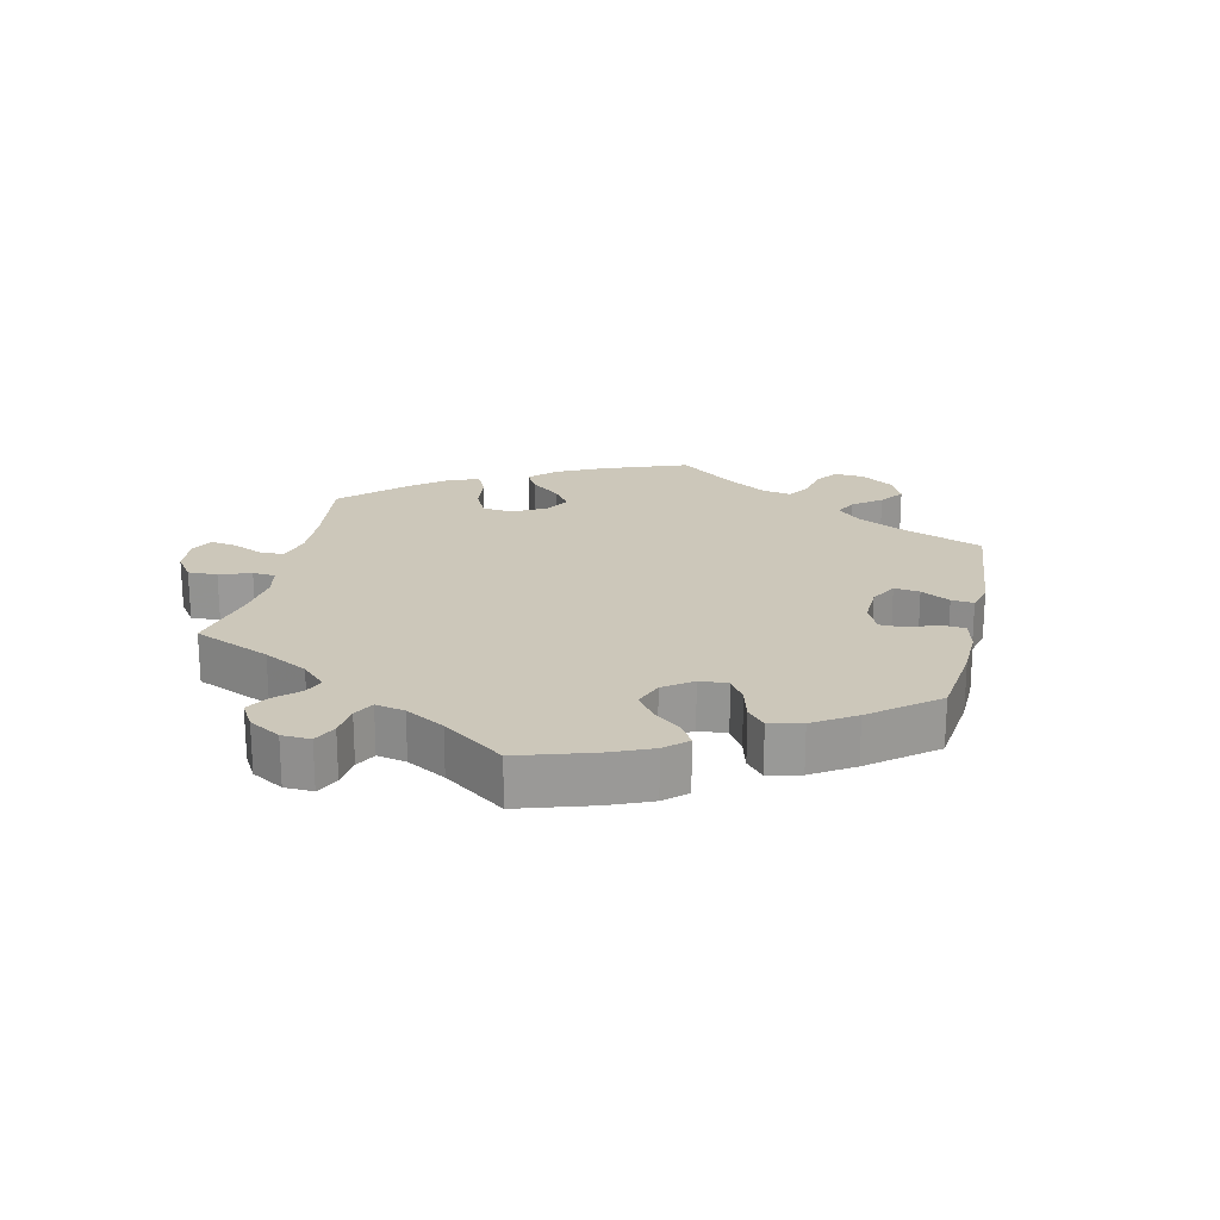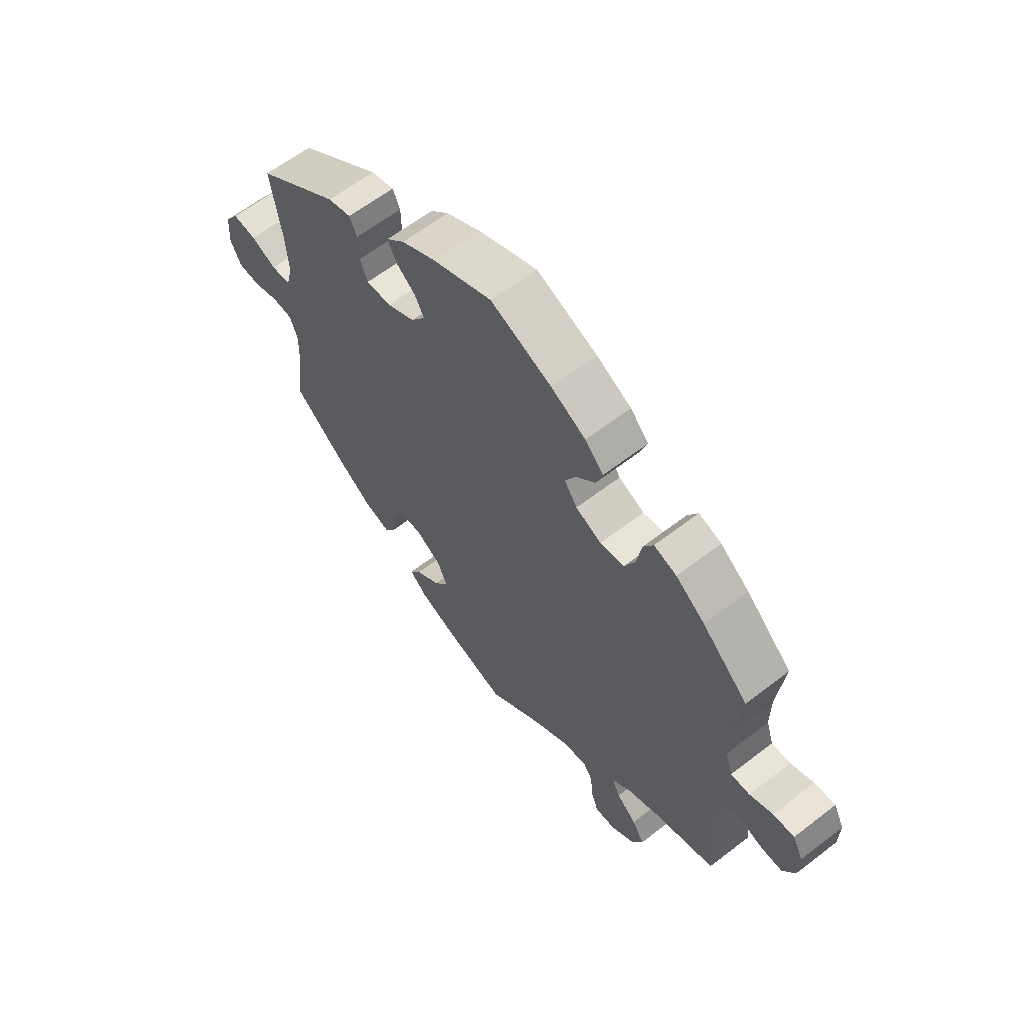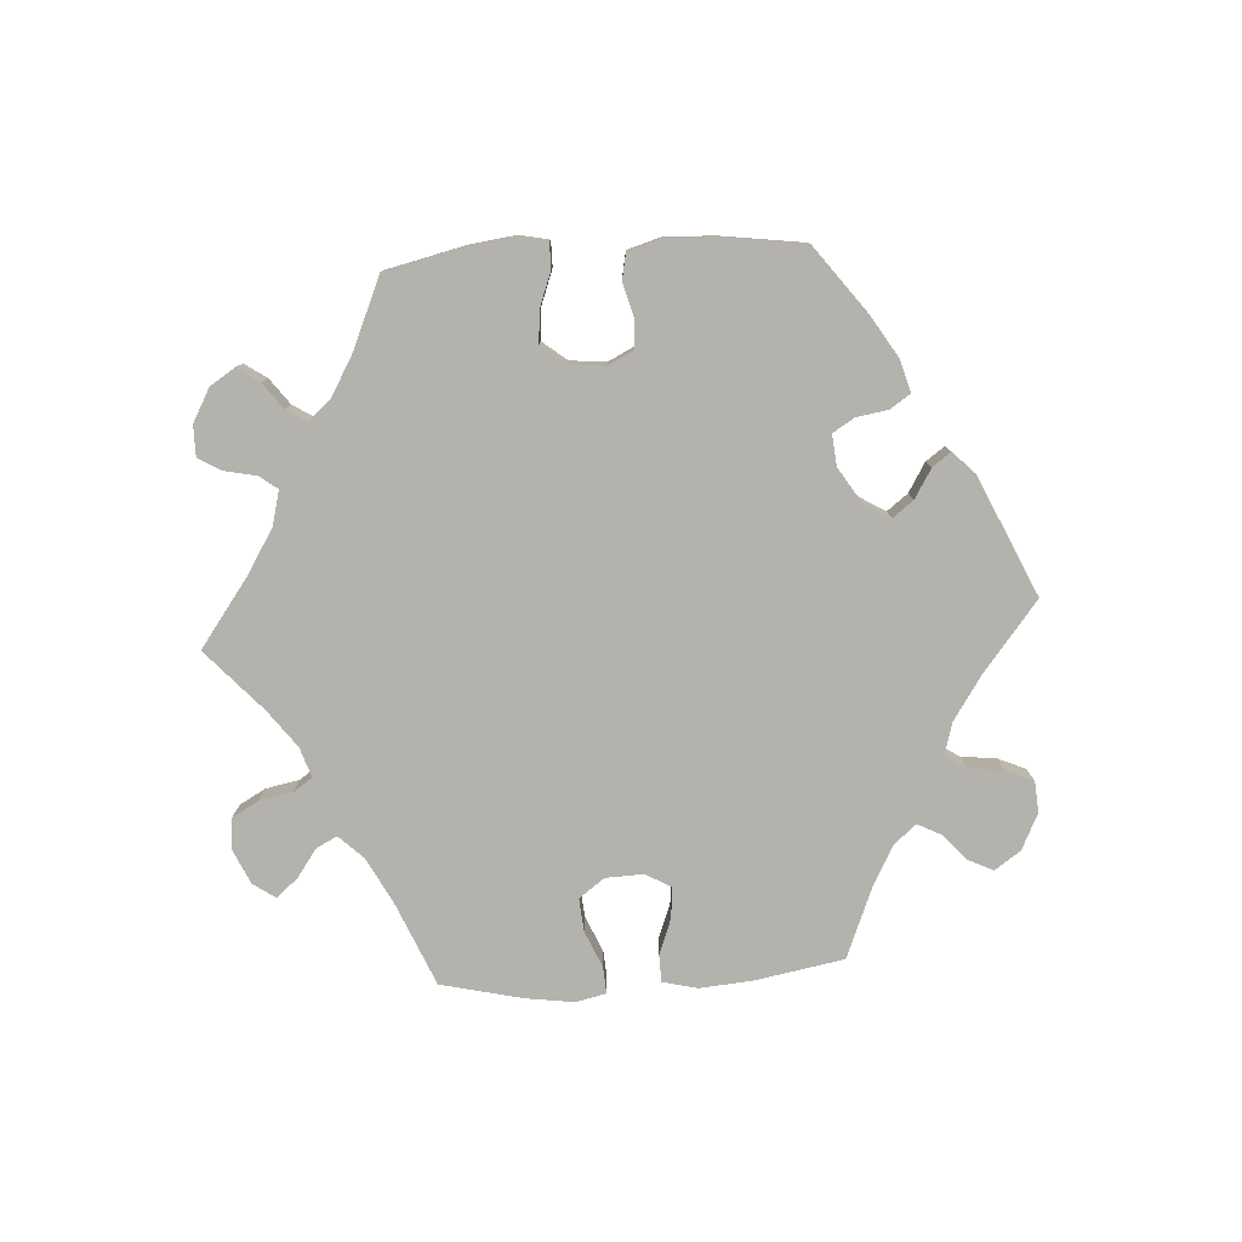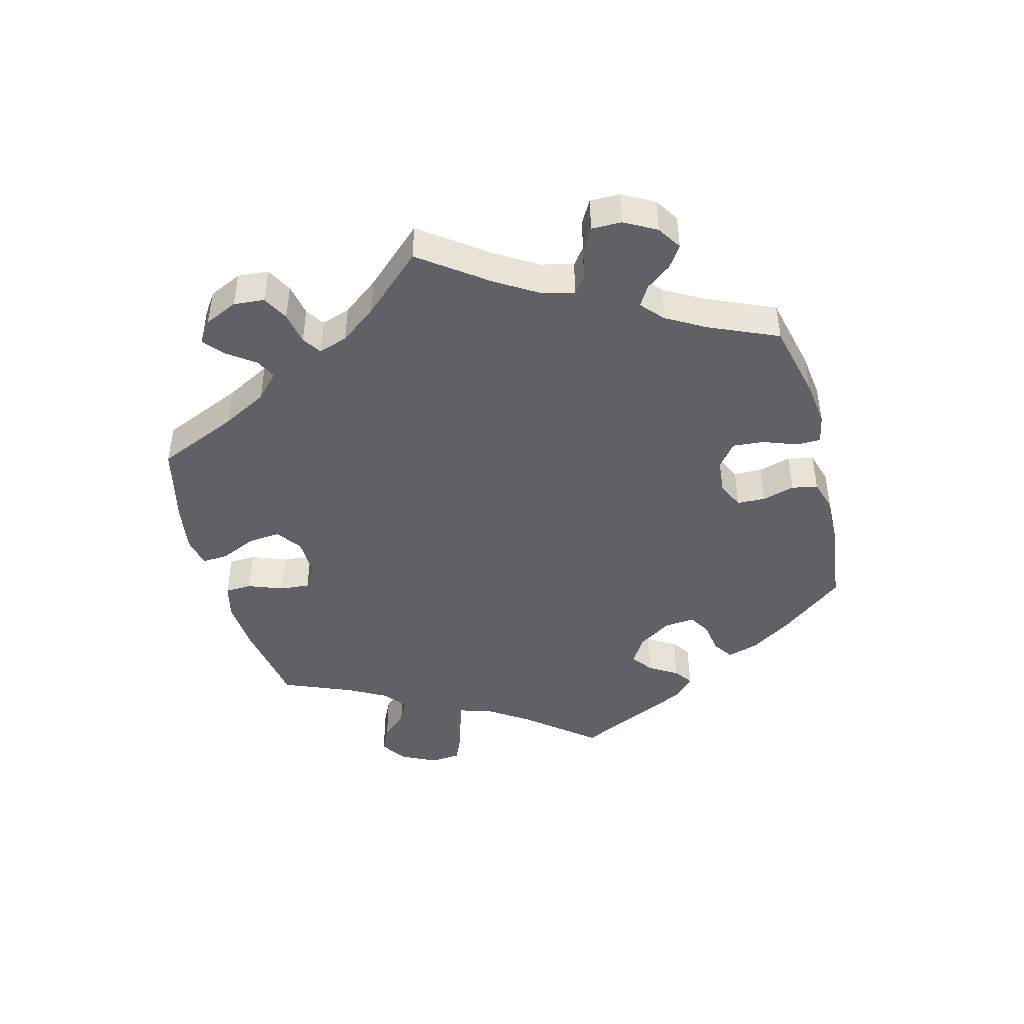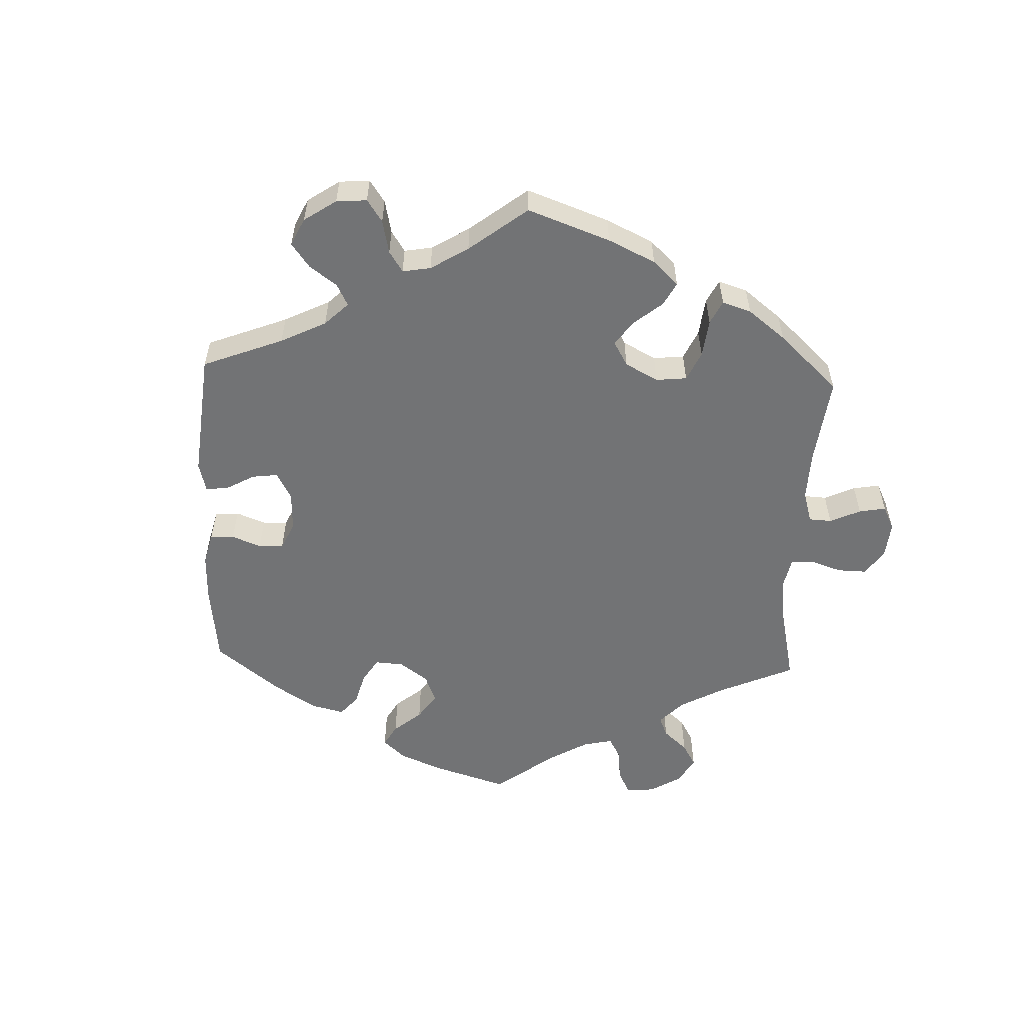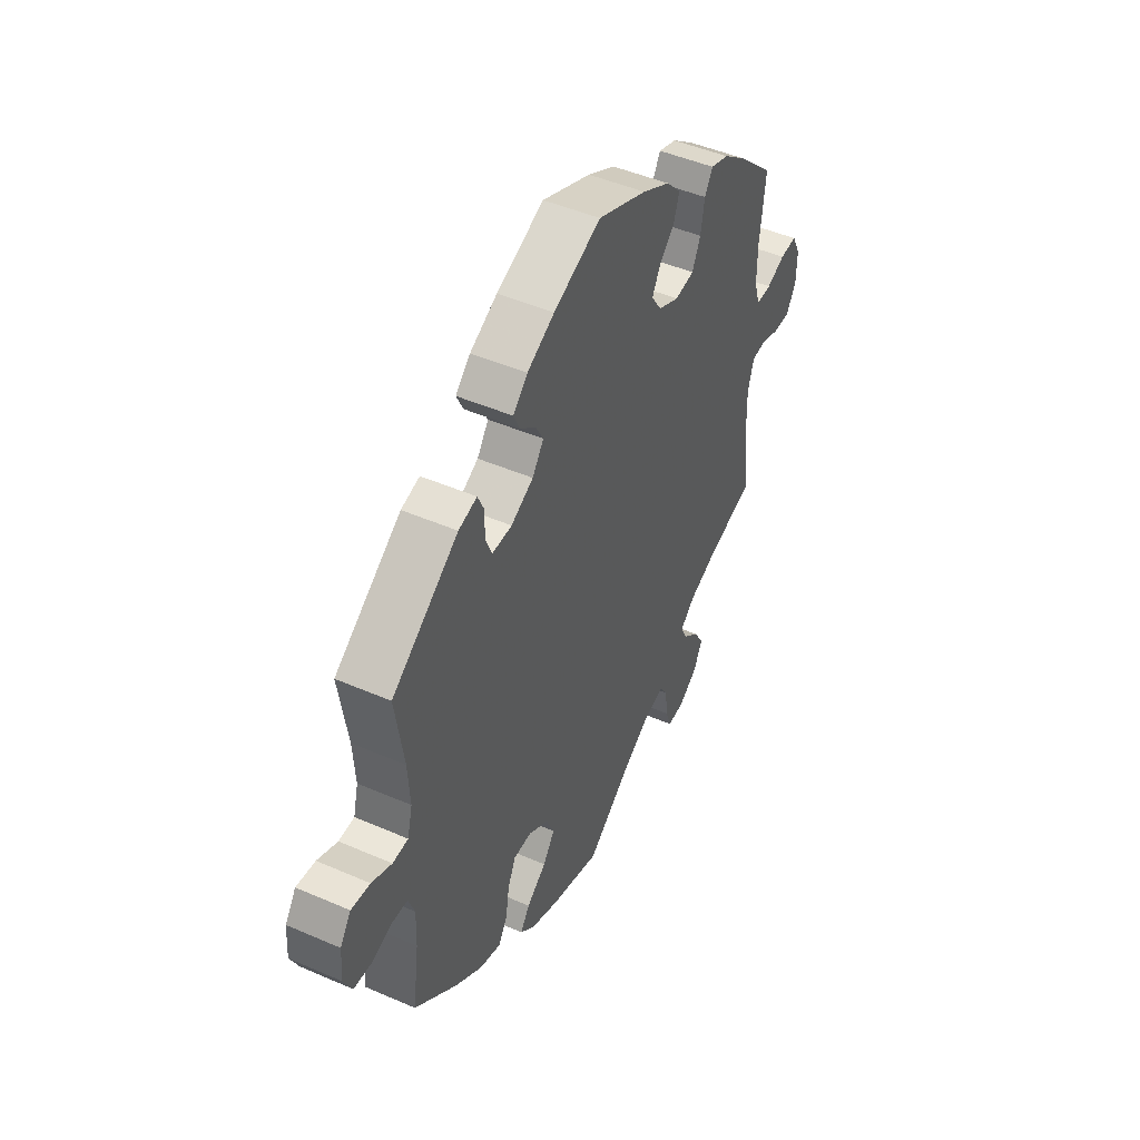
<metadata>
{"format":"obj","ext":"obj","renderer":"f3d","projection":"perspective","resolution":1024,"background":"white","views":[{"elev":21.3,"azim":-47.5,"up":"+Y"},{"elev":61.9,"azim":-128.1,"up":"+Z"},{"elev":-79.6,"azim":-26.4,"up":"+Y"},{"elev":-45.7,"azim":-105.2,"up":"+Y"},{"elev":-55.9,"azim":117.6,"up":"+Y"},{"elev":46.9,"azim":116.3,"up":"+Z"}]}
</metadata>
<code>
v -0.413 0.07 0.37
v -0.358 0.07 0.412
v -0.315 0.07 0.426
v -0.296 0.07 0.393
v -0.287 0.07 0.339
v -0.267 0.07 0.296
v -0.221 0.07 0.289
v -0.172 0.07 0.311
v -0.148 0.07 0.347
v -0.168 0.07 0.385
v -0.204 0.07 0.421
v -0.217 0.07 0.459
v -0.182 0.07 0.496
v -0.116 0.07 0.531
v 0 0.07 0.578
v 0.113 0.07 0.53
v 0.178 0.07 0.495
v 0.213 0.07 0.461
v 0.197 0.07 0.428
v 0.16 0.07 0.398
v 0.142 0.07 0.365
v 0.169 0.07 0.327
v 0.222 0.07 0.299
v 0.269 0.07 0.298
v 0.284 0.07 0.334
v 0.285 0.07 0.384
v 0.299 0.07 0.415
v 0.343 0.07 0.403
v 0.501 0.07 0.29
v 0.481 0.07 0.16
v 0.476 0.07 0.083
v 0.488 0.07 0.035
v 0.525 0.07 0.033
v 0.573 0.07 0.054
v 0.618 0.07 0.059
v 0.644 0.07 0.021
v 0.648 0.07 -0.038
v 0.628 0.07 -0.08
v 0.587 0.07 -0.083
v 0.537 0.07 -0.067
v 0.499 0.07 -0.069
v 0.484 0.07 -0.11
v 0.486 0.07 -0.177
v 0.501 0.07 -0.288
v 0.399 0.07 -0.374
v 0.334 0.07 -0.419
v 0.283 0.07 -0.434
v 0.262 0.07 -0.4
v 0.253 0.07 -0.344
v 0.234 0.07 -0.303
v 0.191 0.07 -0.303
v 0.143 0.07 -0.333
v 0.124 0.07 -0.376
v 0.152 0.07 -0.416
v 0.199 0.07 -0.451
v 0.221 0.07 -0.484
v 0.187 0.07 -0.515
v 0.12 0.07 -0.542
v 0.001 0.07 -0.578
v -0.105 0.07 -0.498
v -0.17 0.07 -0.457
v -0.219 0.07 -0.445
v -0.238 0.07 -0.474
v -0.243 0.07 -0.525
v -0.257 0.07 -0.564
v -0.297 0.07 -0.561
v -0.342 0.07 -0.529
v -0.362 0.07 -0.486
v -0.339 0.07 -0.448
v -0.301 0.07 -0.415
v -0.286 0.07 -0.384
v -0.321 0.07 -0.353
v -0.384 0.07 -0.326
v -0.5 0.07 -0.289
v -0.486 0.07 -0.163
v -0.484 0.07 -0.088
v -0.498 0.07 -0.038
v -0.531 0.07 -0.034
v -0.577 0.07 -0.049
v -0.617 0.07 -0.049
v -0.64 0.07 -0.009
v -0.641 0.07 0.047
v -0.621 0.07 0.086
v -0.581 0.07 0.083
v -0.537 0.07 0.064
v -0.501 0.07 0.063
v -0.487 0.07 0.106
v -0.487 0.07 0.174
v -0.5 0.07 0.289
v -0.413 0 0.37
v -0.358 0 0.412
v -0.315 0 0.426
v -0.296 0 0.393
v -0.287 0 0.339
v -0.267 0 0.296
v -0.221 0 0.289
v -0.172 0 0.311
v -0.148 0 0.347
v -0.168 0 0.385
v -0.204 0 0.421
v -0.217 0 0.459
v -0.182 0 0.496
v -0.116 0 0.531
v 0 0 0.578
v 0.113 0 0.53
v 0.178 0 0.495
v 0.213 0 0.461
v 0.197 0 0.428
v 0.16 0 0.398
v 0.142 0 0.365
v 0.169 0 0.327
v 0.222 0 0.299
v 0.269 0 0.298
v 0.284 0 0.334
v 0.285 0 0.384
v 0.299 0 0.415
v 0.343 0 0.403
v 0.501 0 0.29
v 0.481 0 0.16
v 0.476 0 0.083
v 0.488 0 0.035
v 0.525 0 0.033
v 0.573 0 0.054
v 0.618 0 0.059
v 0.644 0 0.021
v 0.648 0 -0.038
v 0.628 0 -0.08
v 0.587 0 -0.083
v 0.537 0 -0.067
v 0.499 0 -0.069
v 0.484 0 -0.11
v 0.486 0 -0.177
v 0.501 0 -0.288
v 0.399 0 -0.374
v 0.334 0 -0.419
v 0.283 0 -0.434
v 0.262 0 -0.4
v 0.253 0 -0.344
v 0.234 0 -0.303
v 0.191 0 -0.303
v 0.143 0 -0.333
v 0.124 0 -0.376
v 0.152 0 -0.416
v 0.199 0 -0.451
v 0.221 0 -0.484
v 0.187 0 -0.515
v 0.12 0 -0.542
v 0.001 0 -0.578
v -0.105 0 -0.498
v -0.17 0 -0.457
v -0.219 0 -0.445
v -0.238 0 -0.474
v -0.243 0 -0.525
v -0.257 0 -0.564
v -0.297 0 -0.561
v -0.342 0 -0.529
v -0.362 0 -0.486
v -0.339 0 -0.448
v -0.301 0 -0.415
v -0.286 0 -0.384
v -0.321 0 -0.353
v -0.384 0 -0.326
v -0.5 0 -0.289
v -0.486 0 -0.163
v -0.484 0 -0.088
v -0.498 0 -0.038
v -0.531 0 -0.034
v -0.577 0 -0.049
v -0.617 0 -0.049
v -0.64 0 -0.009
v -0.641 0 0.047
v -0.621 0 0.086
v -0.581 0 0.083
v -0.537 0 0.064
v -0.501 0 0.063
v -0.487 0 0.106
v -0.487 0 0.174
v -0.5 0 0.289
f 88 89 1 2
f 87 88 2 3
f 86 87 3 4
f 82 83 84 85
f 82 85 86
f 81 82 86
f 78 79 80 81
f 77 78 81 86
f 76 77 86 4
f 73 74 75
f 72 73 75 76
f 71 72 76 4
f 67 68 69 70
f 67 70 71
f 66 67 71
f 63 64 65 66
f 62 63 66 71
f 61 62 71 4
f 57 58 59 60
f 54 55 56 57
f 53 54 57 60
f 52 53 60 61
f 46 47 48 49
f 46 49 50
f 43 44 45 46
f 42 43 46 50
f 41 42 50 51
f 37 38 39 40
f 37 40 41
f 36 37 41
f 33 34 35 36
f 32 33 36 41
f 31 32 41 51
f 27 28 29 30
f 25 26 27 30
f 24 25 30 31
f 23 24 31 51
f 17 18 19 20
f 17 20 21
f 16 17 21
f 15 16 21
f 14 15 21
f 13 14 21 22
f 10 11 12 13
f 9 10 13 22
f 61 4 5
f 61 5 6
f 52 61 6 7
f 51 52 7 8
f 22 23 51
f 8 9 22 51
f 91 90 178 177
f 92 91 177 176
f 93 92 176 175
f 174 173 172 171
f 175 174 171
f 175 171 170
f 170 169 168 167
f 175 170 167 166
f 93 175 166 165
f 164 163 162
f 165 164 162 161
f 93 165 161 160
f 159 158 157 156
f 160 159 156
f 160 156 155
f 155 154 153 152
f 160 155 152 151
f 93 160 151 150
f 149 148 147 146
f 146 145 144 143
f 149 146 143 142
f 150 149 142 141
f 138 137 136 135
f 139 138 135
f 135 134 133 132
f 139 135 132 131
f 140 139 131 130
f 129 128 127 126
f 130 129 126
f 130 126 125
f 125 124 123 122
f 130 125 122 121
f 140 130 121 120
f 119 118 117 116
f 119 116 115 114
f 120 119 114 113
f 140 120 113 112
f 109 108 107 106
f 110 109 106
f 110 106 105
f 110 105 104
f 110 104 103
f 111 110 103 102
f 102 101 100 99
f 111 102 99 98
f 94 93 150
f 95 94 150
f 96 95 150 141
f 97 96 141 140
f 140 112 111
f 140 111 98 97
f 1 90 91 2
f 2 91 92 3
f 3 92 93 4
f 4 93 94 5
f 5 94 95 6
f 6 95 96 7
f 7 96 97 8
f 8 97 98 9
f 9 98 99 10
f 10 99 100 11
f 11 100 101 12
f 12 101 102 13
f 13 102 103 14
f 14 103 104 15
f 15 104 105 16
f 16 105 106 17
f 17 106 107 18
f 18 107 108 19
f 19 108 109 20
f 20 109 110 21
f 21 110 111 22
f 22 111 112 23
f 23 112 113 24
f 24 113 114 25
f 25 114 115 26
f 26 115 116 27
f 27 116 117 28
f 28 117 118 29
f 29 118 119 30
f 30 119 120 31
f 31 120 121 32
f 32 121 122 33
f 33 122 123 34
f 34 123 124 35
f 35 124 125 36
f 36 125 126 37
f 37 126 127 38
f 38 127 128 39
f 39 128 129 40
f 40 129 130 41
f 41 130 131 42
f 42 131 132 43
f 43 132 133 44
f 44 133 134 45
f 45 134 135 46
f 46 135 136 47
f 47 136 137 48
f 48 137 138 49
f 49 138 139 50
f 50 139 140 51
f 51 140 141 52
f 52 141 142 53
f 53 142 143 54
f 54 143 144 55
f 55 144 145 56
f 56 145 146 57
f 57 146 147 58
f 58 147 148 59
f 59 148 149 60
f 60 149 150 61
f 61 150 151 62
f 62 151 152 63
f 63 152 153 64
f 64 153 154 65
f 65 154 155 66
f 66 155 156 67
f 67 156 157 68
f 68 157 158 69
f 69 158 159 70
f 70 159 160 71
f 71 160 161 72
f 72 161 162 73
f 73 162 163 74
f 74 163 164 75
f 75 164 165 76
f 76 165 166 77
f 77 166 167 78
f 78 167 168 79
f 79 168 169 80
f 80 169 170 81
f 81 170 171 82
f 82 171 172 83
f 83 172 173 84
f 84 173 174 85
f 85 174 175 86
f 86 175 176 87
f 87 176 177 88
f 88 177 178 89
f 89 178 90 1

</code>
